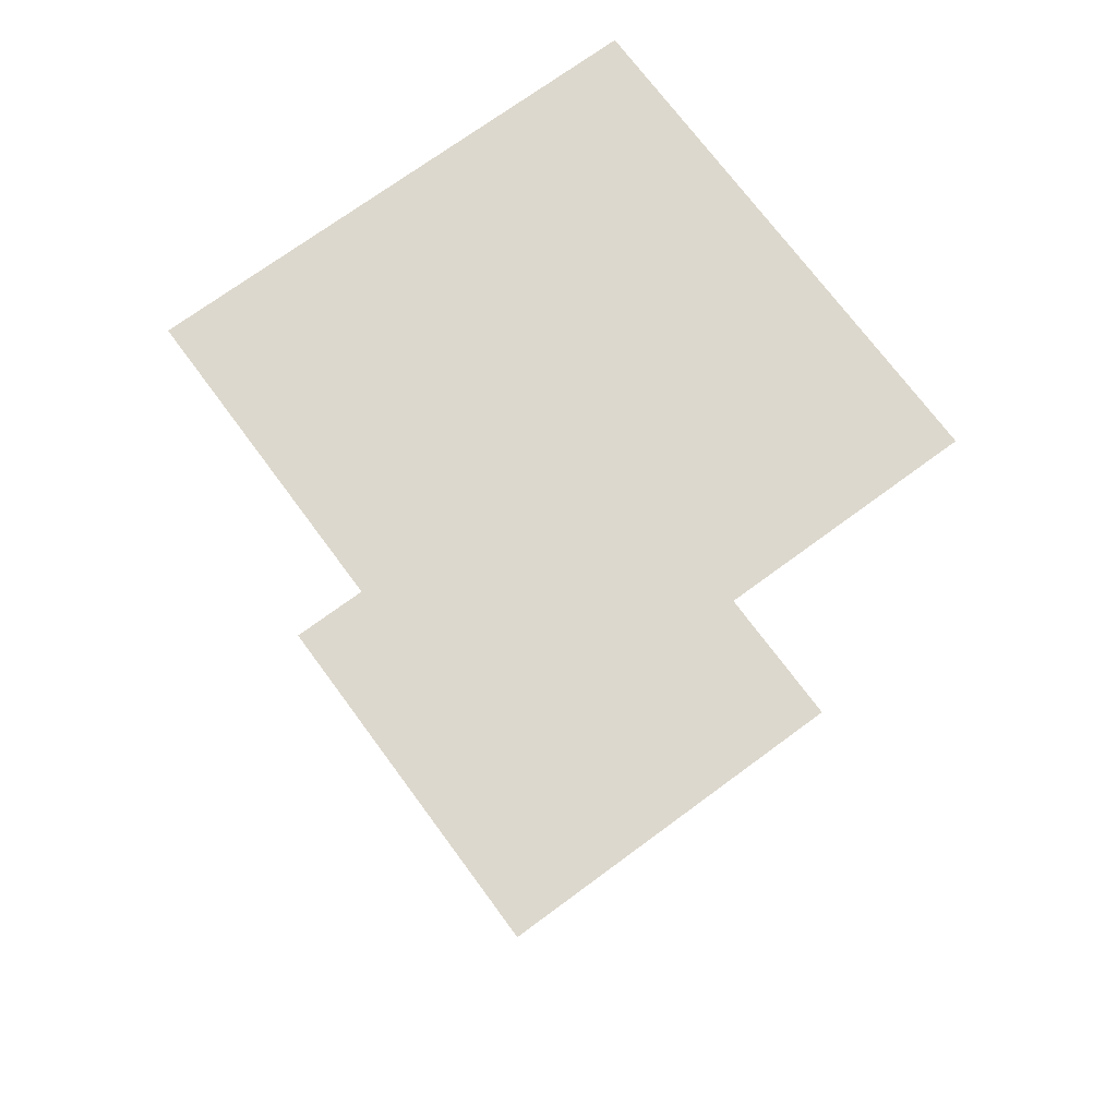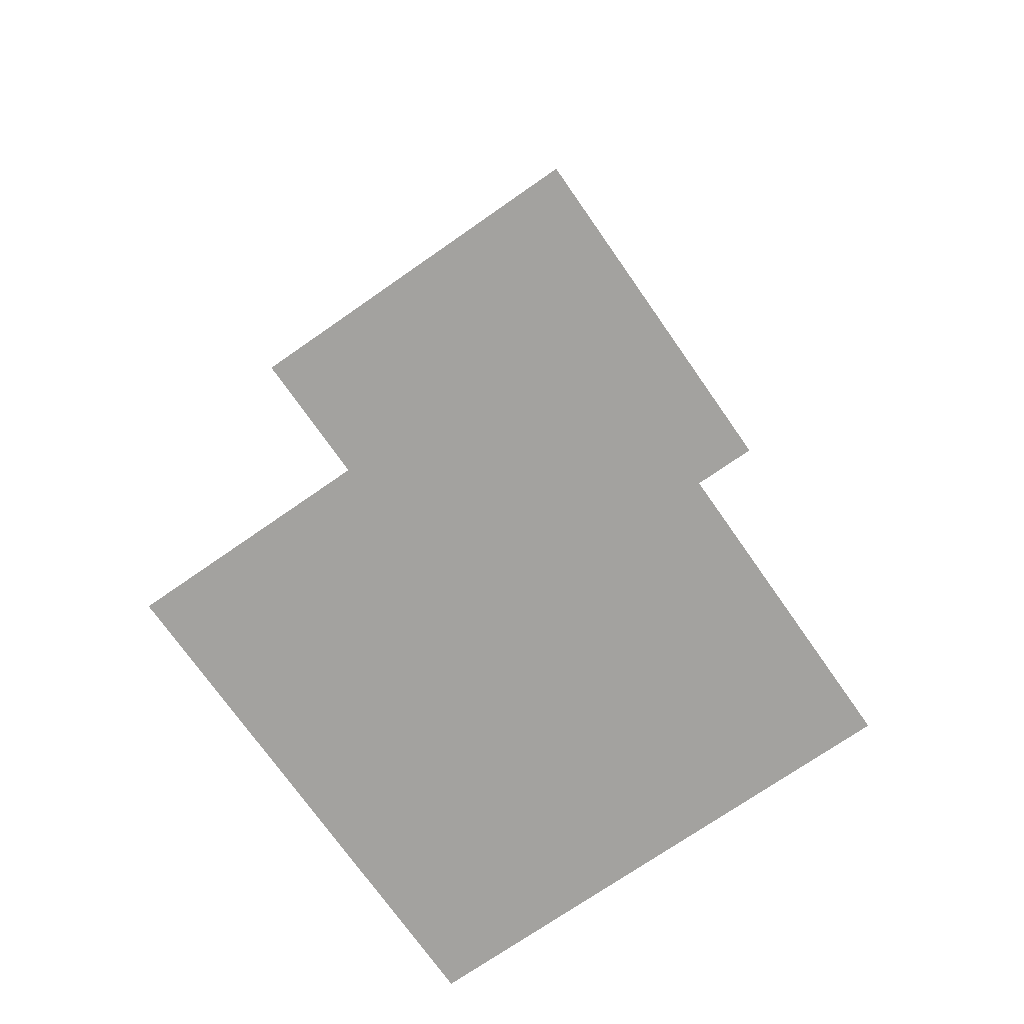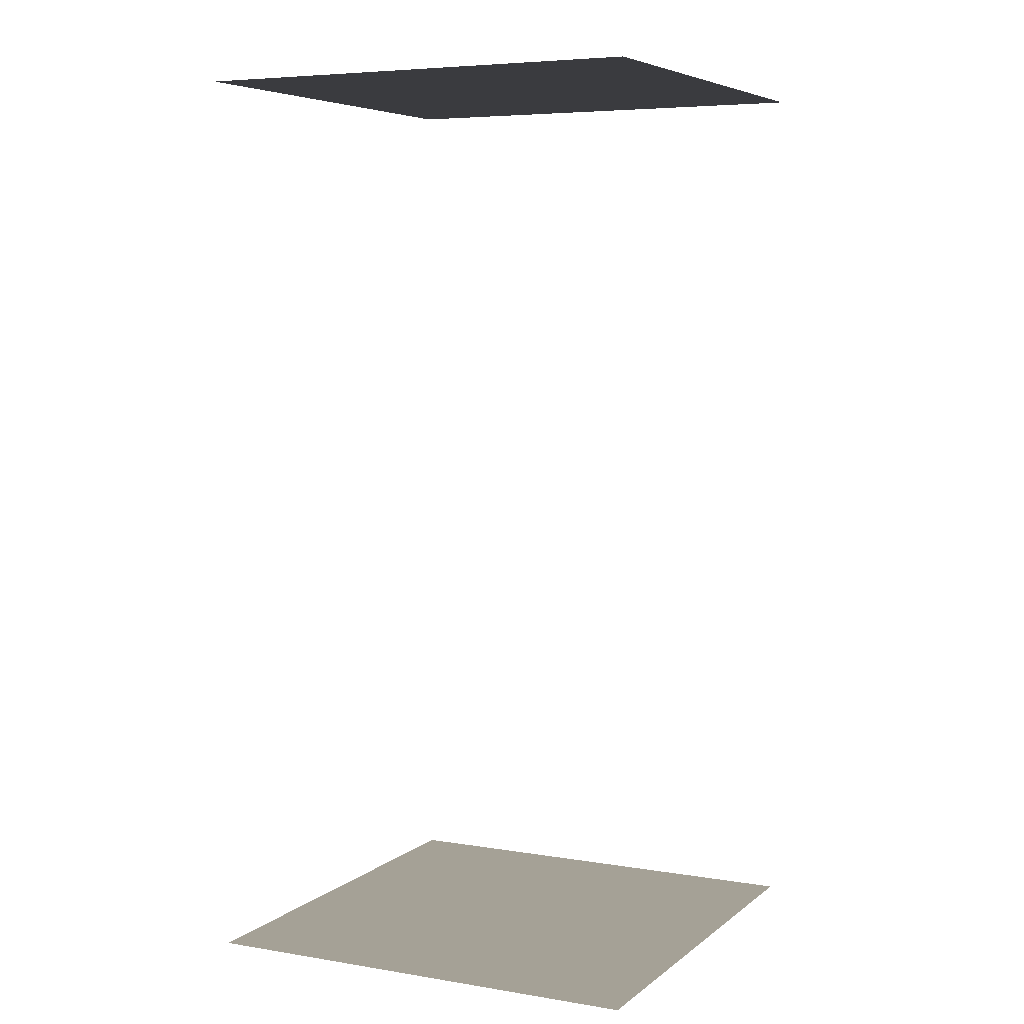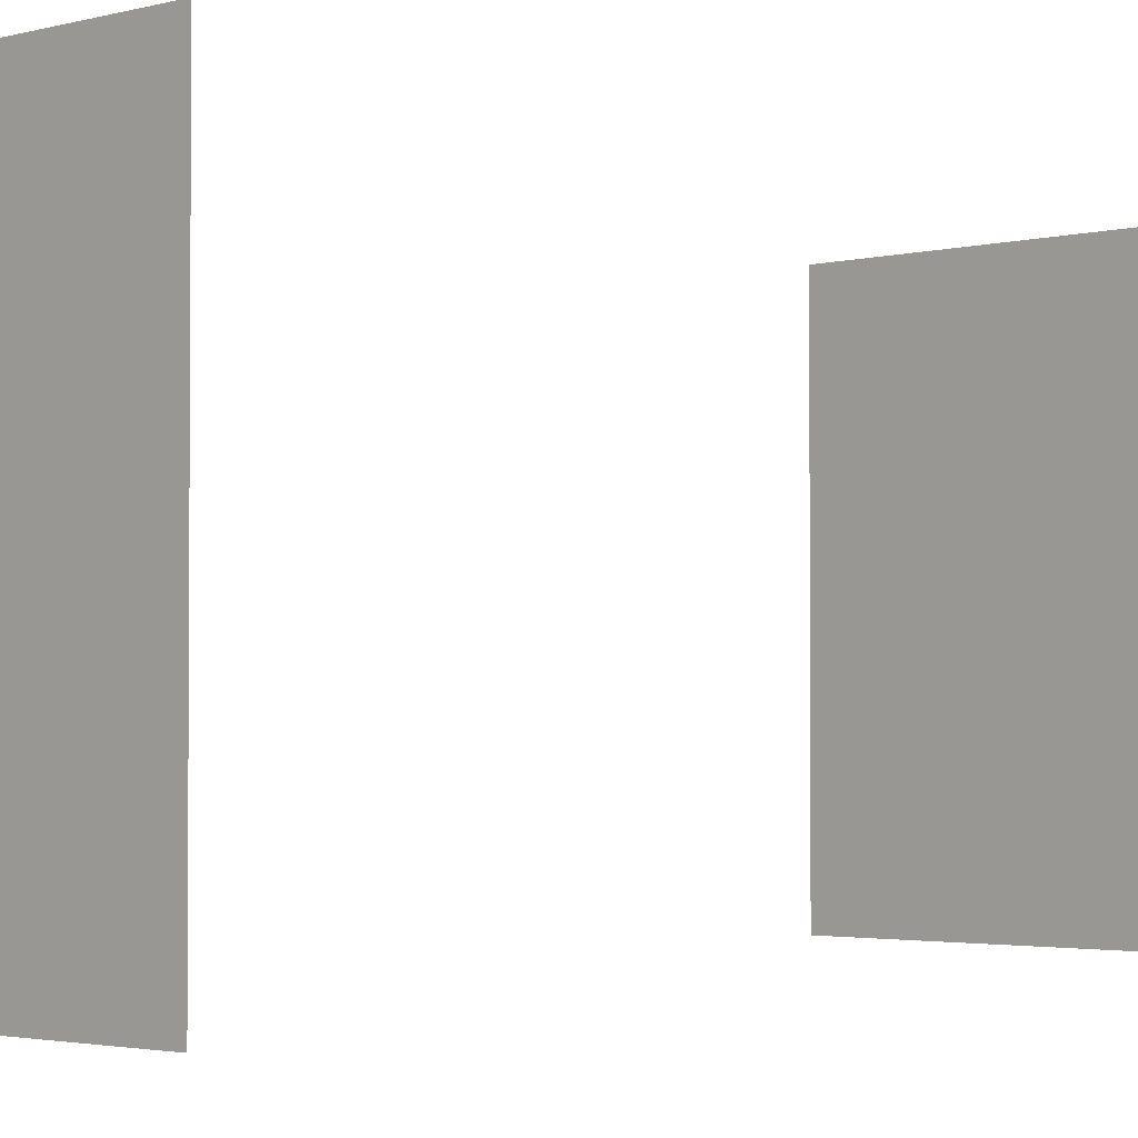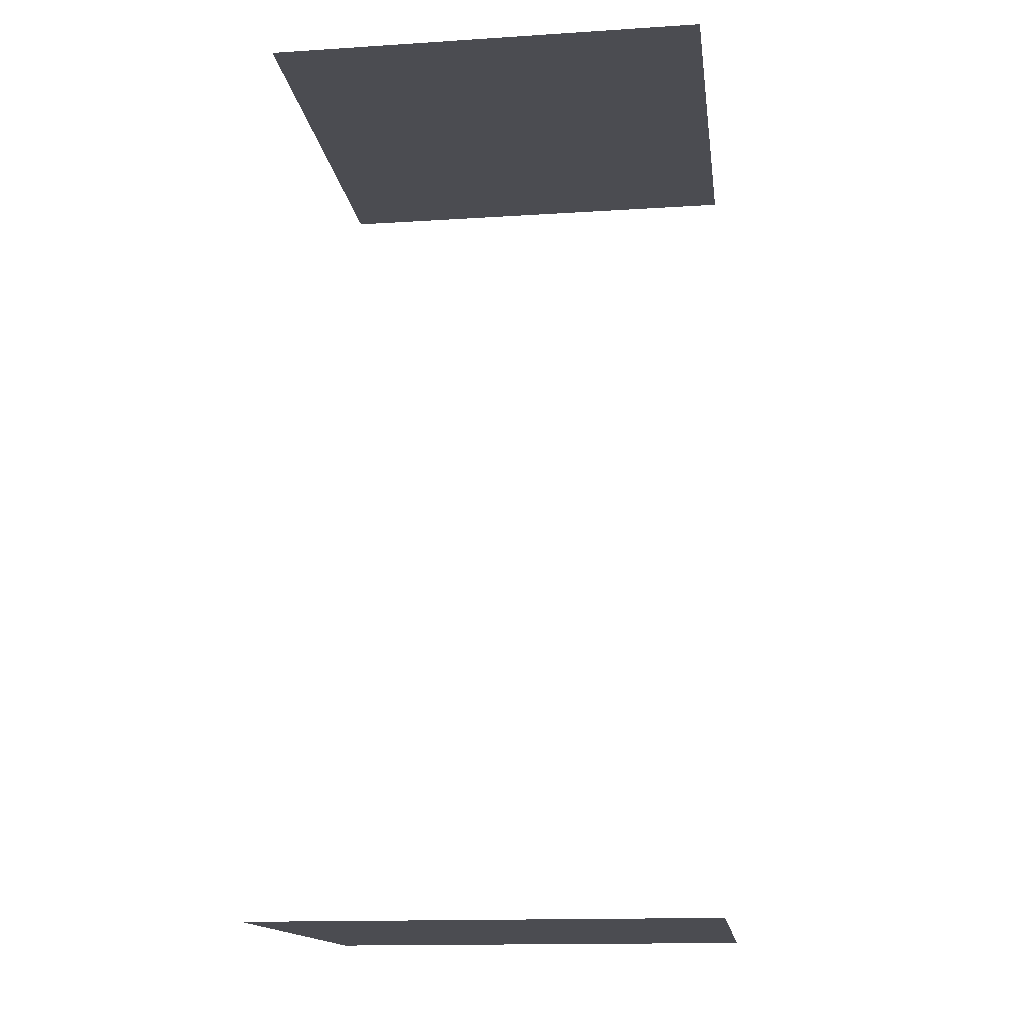
<metadata>
{"format":"obj","ext":"obj","renderer":"f3d","projection":"perspective","resolution":1024,"background":"white","views":[{"elev":72.1,"azim":-36.4,"up":"+Y"},{"elev":-72.6,"azim":-145.1,"up":"+Y"},{"elev":6.0,"azim":116.4,"up":"+Y"},{"elev":-2.4,"azim":-134.7,"up":"+Z"},{"elev":-15.3,"azim":-172.3,"up":"+Y"}]}
</metadata>
<code>
v  -0.5 0 -0.5
v  -0.5 0 0.5
v  0.5 0 -0.5
v  0.5 0 0.5
g Plane009
f 1 2 3
f 4 3 2
v  0.5 2 -0.5
v  0.5 2 0.5
v  -0.5 2 -0.5
v  -0.5 2 0.5
g Plane010
f 5 6 7
f 8 7 6

</code>
